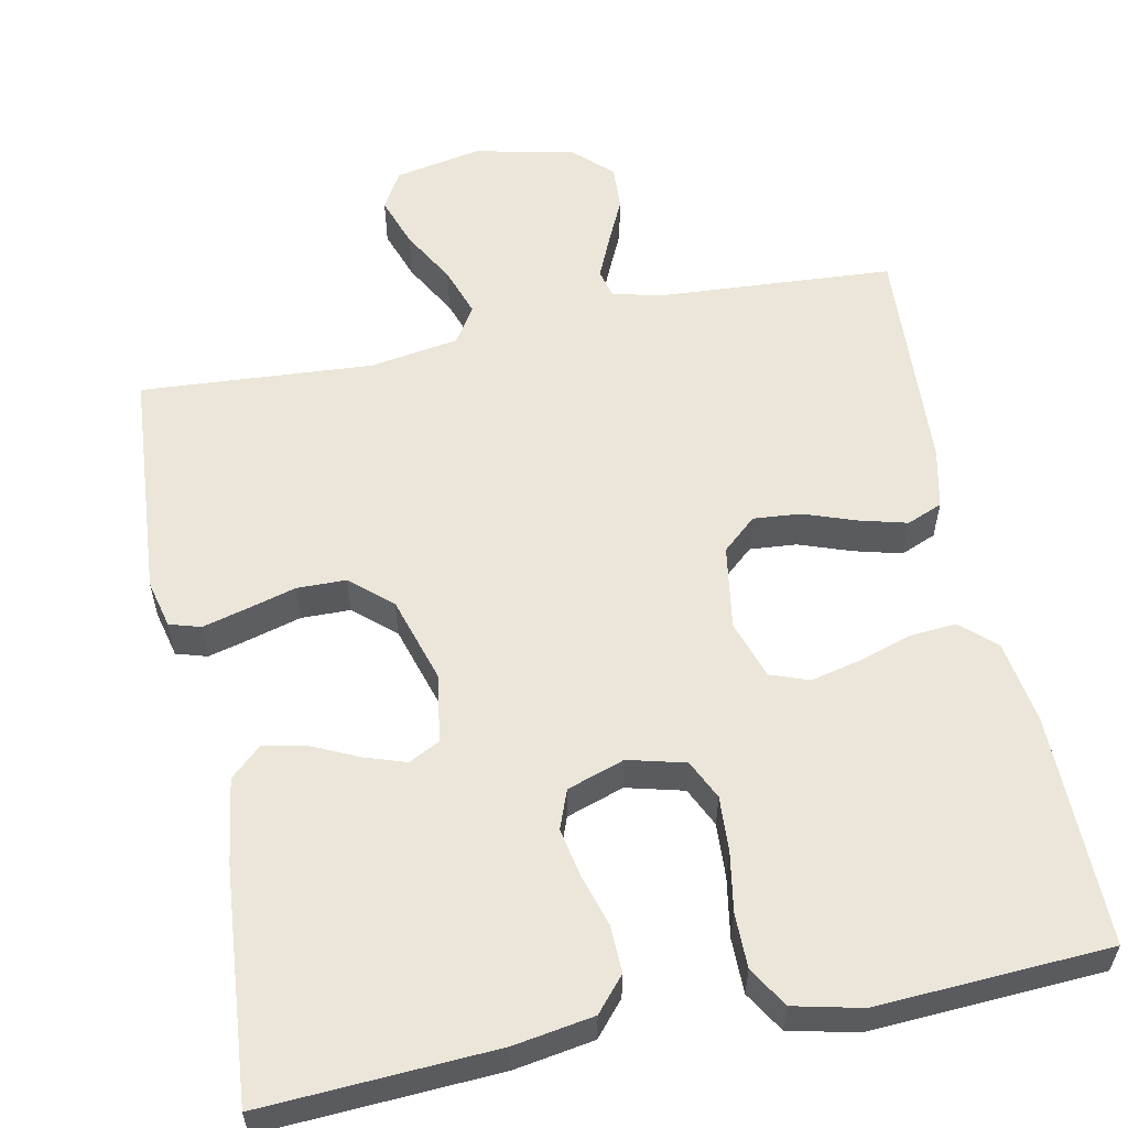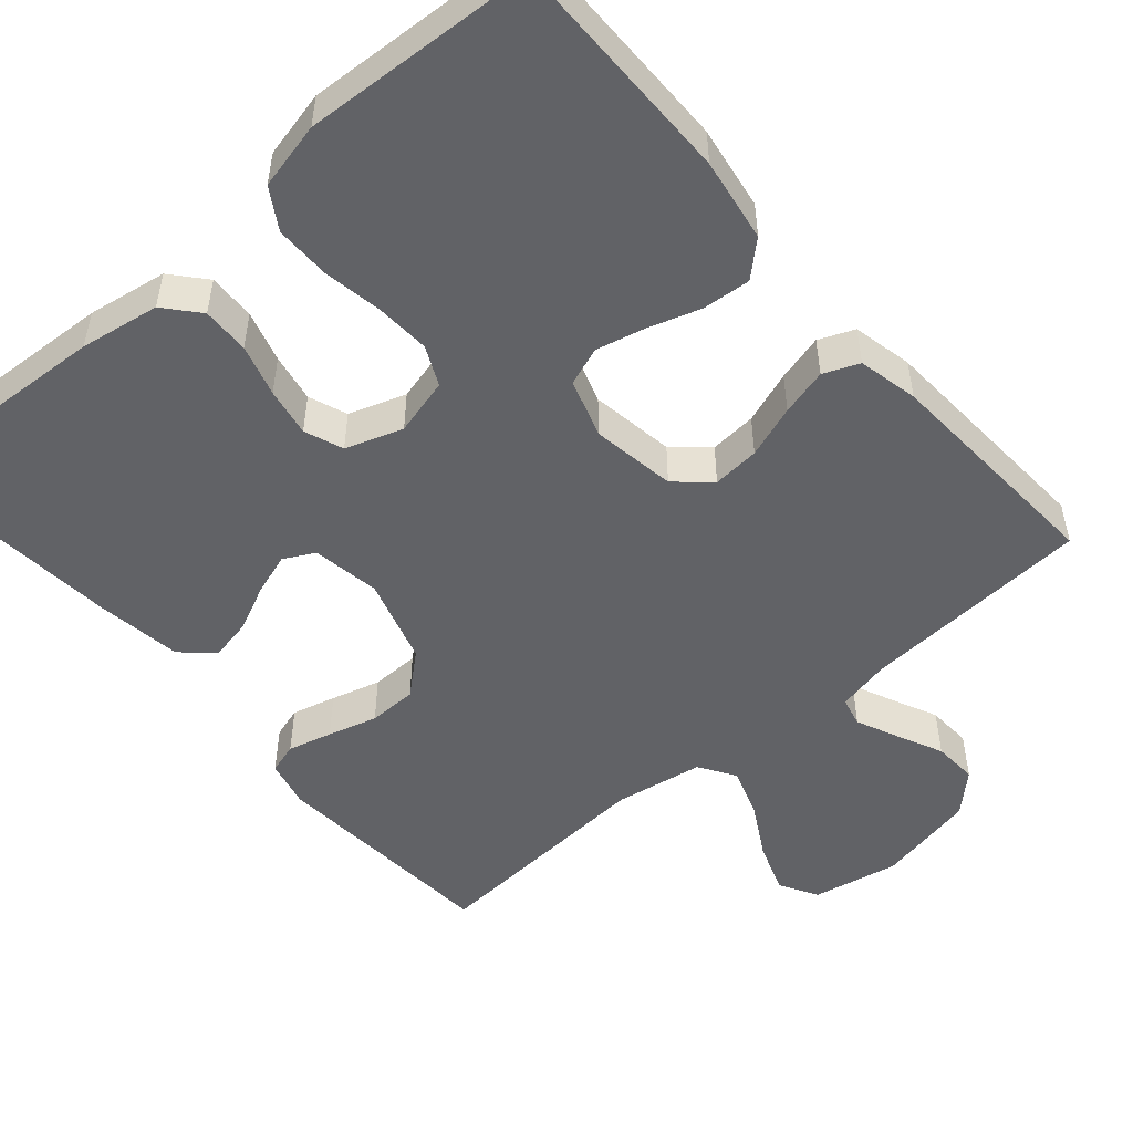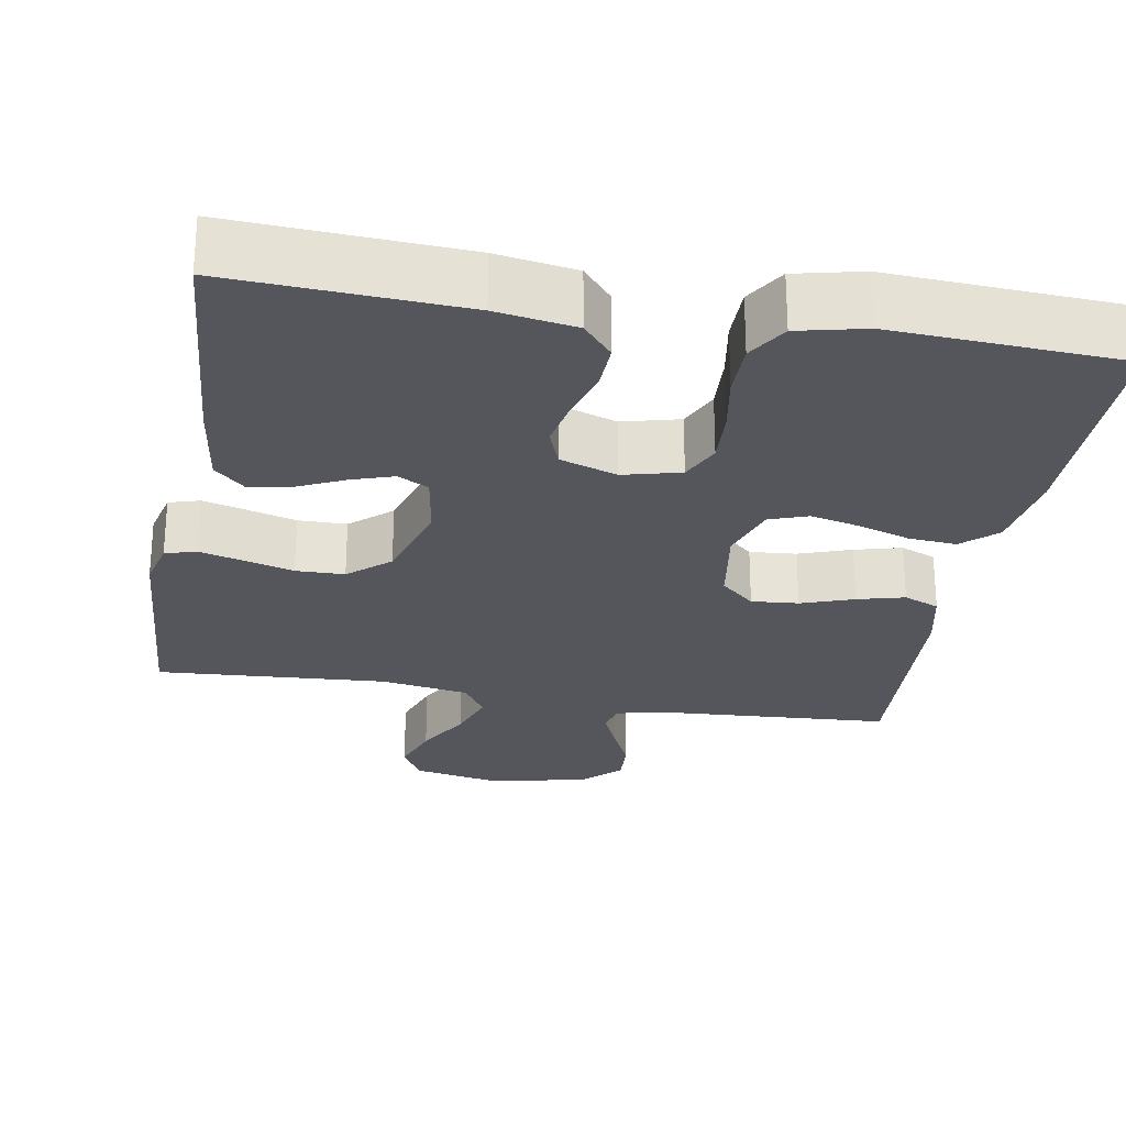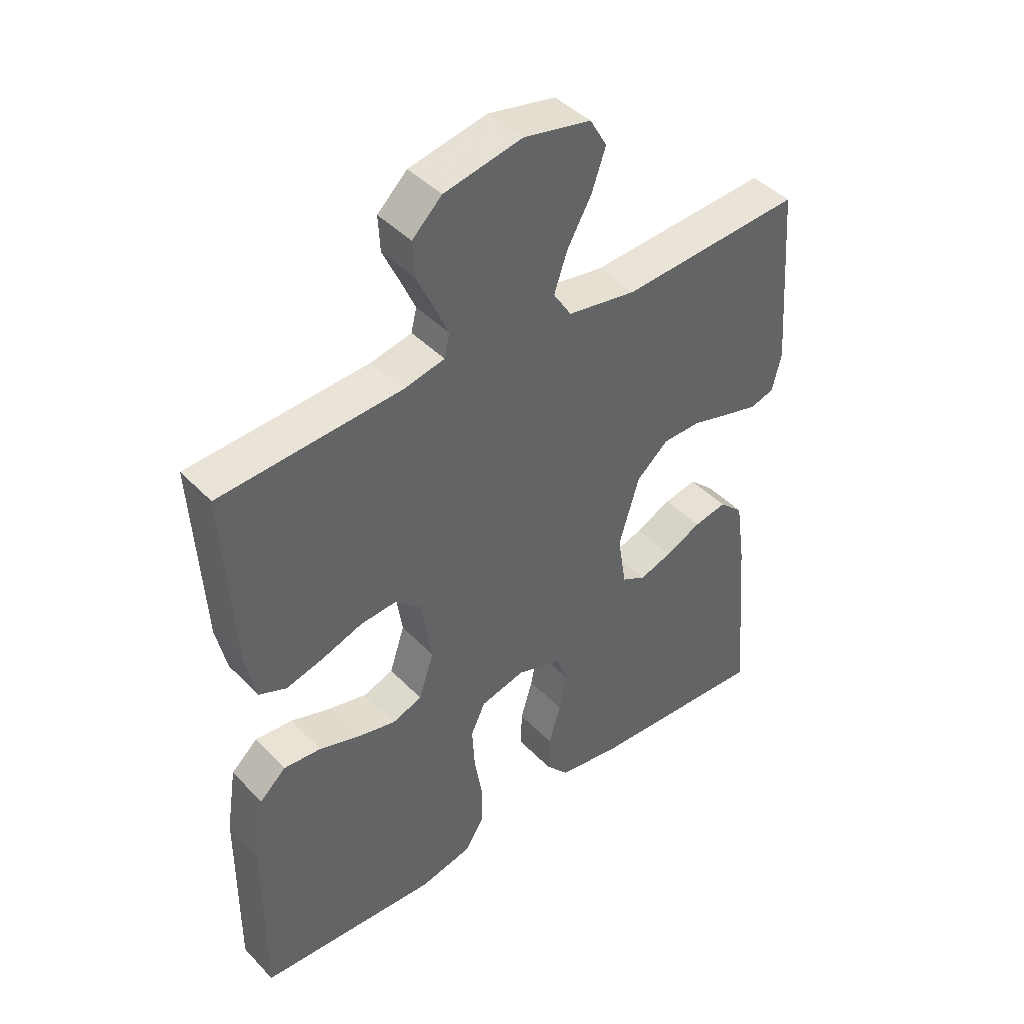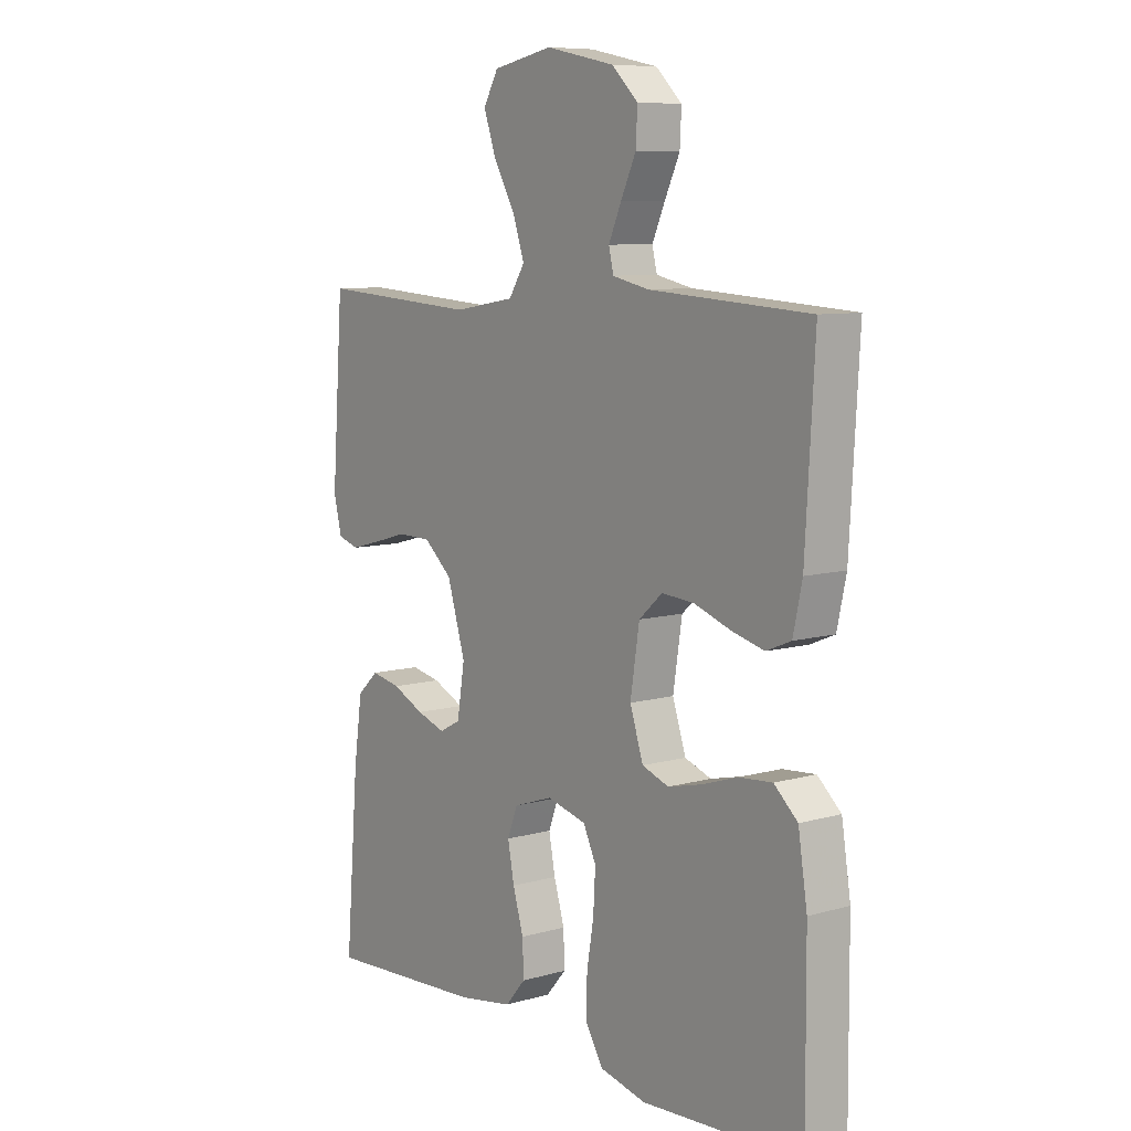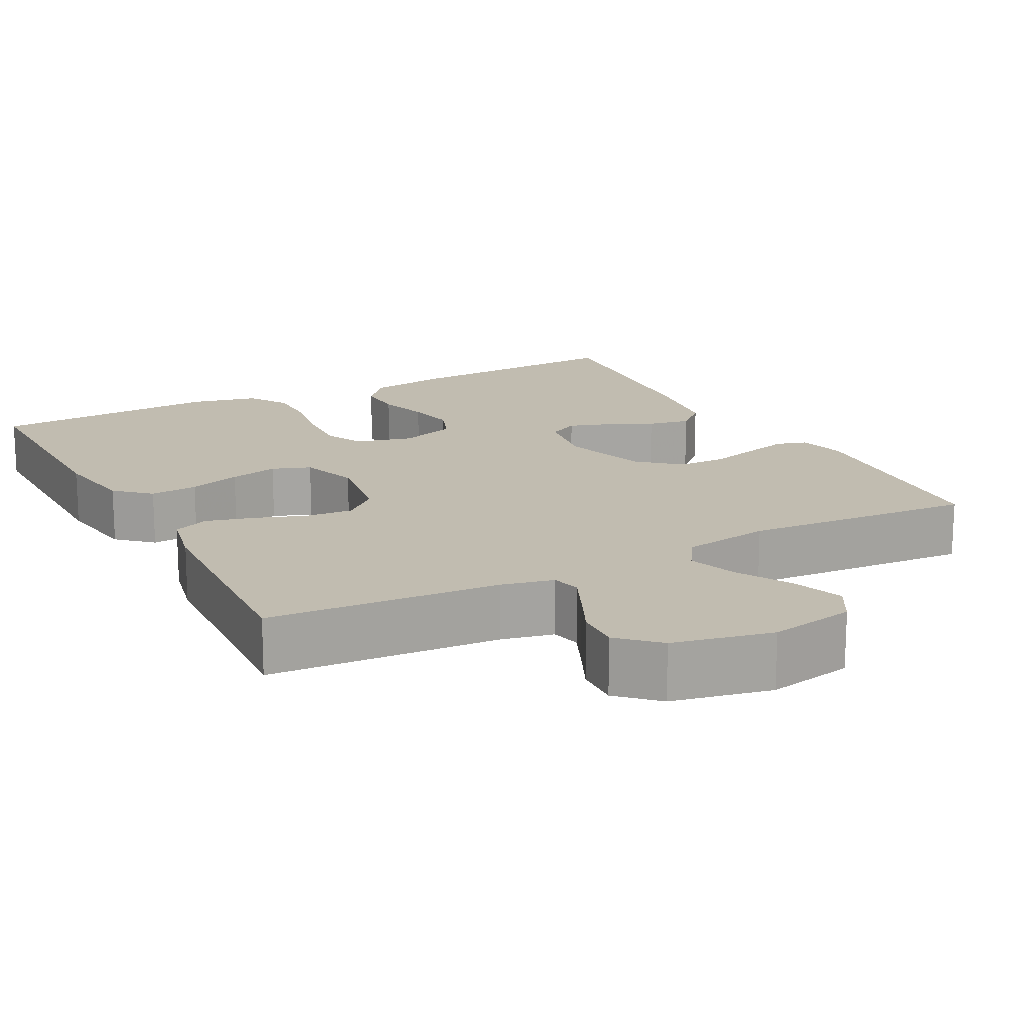
<metadata>
{"format":"obj","ext":"obj","renderer":"f3d","projection":"perspective","resolution":1024,"background":"white","views":[{"elev":57.1,"azim":168.6,"up":"+Y"},{"elev":-50.7,"azim":-139.2,"up":"+Y"},{"elev":-26.2,"azim":170.1,"up":"+Y"},{"elev":43.1,"azim":-39.8,"up":"+Z"},{"elev":8.5,"azim":-127.5,"up":"+Z"},{"elev":16.6,"azim":-27.8,"up":"+Y"}]}
</metadata>
<code>
v -0.5 0.07 -0.5
v -0.498 0.07 -0.2
v -0.481 0.07 -0.092
v -0.437 0.07 -0.052
v -0.375 0.07 -0.057
v -0.307 0.07 -0.079
v -0.244 0.07 -0.094
v -0.194 0.07 -0.076
v -0.169 0.07 0
v -0.186 0.07 0.109
v -0.23 0.07 0.148
v -0.291 0.07 0.143
v -0.359 0.07 0.119
v -0.42 0.07 0.103
v -0.466 0.07 0.122
v -0.483 0.07 0.2
v -0.5 0.07 0.5
v -0.2 0.07 0.519
v -0.132 0.07 0.534
v -0.123 0.07 0.572
v -0.147 0.07 0.626
v -0.175 0.07 0.686
v -0.178 0.07 0.744
v -0.129 0.07 0.791
v 0 0.07 0.818
v 0.112 0.07 0.796
v 0.14 0.07 0.747
v 0.117 0.07 0.681
v 0.077 0.07 0.61
v 0.055 0.07 0.546
v 0.085 0.07 0.499
v 0.2 0.07 0.48
v 0.5 0.07 0.5
v 0.522 0.07 0.2
v 0.507 0.07 0.138
v 0.467 0.07 0.126
v 0.41 0.07 0.141
v 0.346 0.07 0.159
v 0.283 0.07 0.158
v 0.23 0.07 0.112
v 0.196 0.07 0
v 0.21 0.07 -0.088
v 0.25 0.07 -0.109
v 0.304 0.07 -0.091
v 0.364 0.07 -0.063
v 0.419 0.07 -0.052
v 0.459 0.07 -0.089
v 0.475 0.07 -0.2
v 0.5 0.07 -0.5
v 0.2 0.07 -0.483
v 0.097 0.07 -0.466
v 0.059 0.07 -0.422
v 0.061 0.07 -0.361
v 0.081 0.07 -0.294
v 0.093 0.07 -0.231
v 0.074 0.07 -0.181
v 0 0.07 -0.156
v -0.074 0.07 -0.175
v -0.098 0.07 -0.226
v -0.094 0.07 -0.297
v -0.081 0.07 -0.374
v -0.081 0.07 -0.445
v -0.113 0.07 -0.497
v -0.2 0.07 -0.517
v -0.5 0 -0.5
v -0.498 0 -0.2
v -0.481 0 -0.092
v -0.437 0 -0.052
v -0.375 0 -0.057
v -0.307 0 -0.079
v -0.244 0 -0.094
v -0.194 0 -0.076
v -0.169 0 0
v -0.186 0 0.109
v -0.23 0 0.148
v -0.291 0 0.143
v -0.359 0 0.119
v -0.42 0 0.103
v -0.466 0 0.122
v -0.483 0 0.2
v -0.5 0 0.5
v -0.2 0 0.519
v -0.132 0 0.534
v -0.123 0 0.572
v -0.147 0 0.626
v -0.175 0 0.686
v -0.178 0 0.744
v -0.129 0 0.791
v 0 0 0.818
v 0.112 0 0.796
v 0.14 0 0.747
v 0.117 0 0.681
v 0.077 0 0.61
v 0.055 0 0.546
v 0.085 0 0.499
v 0.2 0 0.48
v 0.5 0 0.5
v 0.522 0 0.2
v 0.507 0 0.138
v 0.467 0 0.126
v 0.41 0 0.141
v 0.346 0 0.159
v 0.283 0 0.158
v 0.23 0 0.112
v 0.196 0 0
v 0.21 0 -0.088
v 0.25 0 -0.109
v 0.304 0 -0.091
v 0.364 0 -0.063
v 0.419 0 -0.052
v 0.459 0 -0.089
v 0.475 0 -0.2
v 0.5 0 -0.5
v 0.2 0 -0.483
v 0.097 0 -0.466
v 0.059 0 -0.422
v 0.061 0 -0.361
v 0.081 0 -0.294
v 0.093 0 -0.231
v 0.074 0 -0.181
v 0 0 -0.156
v -0.074 0 -0.175
v -0.098 0 -0.226
v -0.094 0 -0.297
v -0.081 0 -0.374
v -0.081 0 -0.445
v -0.113 0 -0.497
v -0.2 0 -0.517
f 4 5 6
f 3 4 6
f 2 3 6
f 1 2 6
f 64 1 6
f 63 64 6
f 62 63 6
f 61 62 6
f 60 61 6
f 59 60 6 7
f 58 59 7 8
f 57 58 8 9
f 56 57 9 10
f 52 53 54
f 51 52 54
f 50 51 54
f 49 50 54
f 48 49 54
f 47 48 54
f 46 47 54
f 45 46 54
f 44 45 54
f 43 44 54 55
f 42 43 55 56
f 36 37 38
f 35 36 38
f 34 35 38
f 33 34 38
f 32 33 38
f 31 32 38 39
f 30 31 39 40
f 27 28 29
f 26 27 29
f 25 26 29
f 24 25 29
f 23 24 29
f 22 23 29
f 21 22 29
f 20 21 29 30
f 30 40 41
f 20 30 41
f 19 20 41
f 16 17 18
f 15 16 18
f 14 15 18
f 13 14 18
f 12 13 18
f 11 12 18 19
f 42 56 10
f 41 42 10
f 19 41 10
f 10 11 19
f 70 69 68
f 70 68 67
f 70 67 66
f 70 66 65
f 70 65 128
f 70 128 127
f 70 127 126
f 70 126 125
f 70 125 124
f 71 70 124 123
f 72 71 123 122
f 73 72 122 121
f 74 73 121 120
f 118 117 116
f 118 116 115
f 118 115 114
f 118 114 113
f 118 113 112
f 118 112 111
f 118 111 110
f 118 110 109
f 118 109 108
f 119 118 108 107
f 120 119 107 106
f 102 101 100
f 102 100 99
f 102 99 98
f 102 98 97
f 102 97 96
f 103 102 96 95
f 104 103 95 94
f 93 92 91
f 93 91 90
f 93 90 89
f 93 89 88
f 93 88 87
f 93 87 86
f 93 86 85
f 94 93 85 84
f 105 104 94
f 105 94 84
f 105 84 83
f 82 81 80
f 82 80 79
f 82 79 78
f 82 78 77
f 82 77 76
f 83 82 76 75
f 74 120 106
f 74 106 105
f 74 105 83
f 83 75 74
f 1 65 66 2
f 2 66 67 3
f 3 67 68 4
f 4 68 69 5
f 5 69 70 6
f 6 70 71 7
f 7 71 72 8
f 8 72 73 9
f 9 73 74 10
f 10 74 75 11
f 11 75 76 12
f 12 76 77 13
f 13 77 78 14
f 14 78 79 15
f 15 79 80 16
f 16 80 81 17
f 17 81 82 18
f 18 82 83 19
f 19 83 84 20
f 20 84 85 21
f 21 85 86 22
f 22 86 87 23
f 23 87 88 24
f 24 88 89 25
f 25 89 90 26
f 26 90 91 27
f 27 91 92 28
f 28 92 93 29
f 29 93 94 30
f 30 94 95 31
f 31 95 96 32
f 32 96 97 33
f 33 97 98 34
f 34 98 99 35
f 35 99 100 36
f 36 100 101 37
f 37 101 102 38
f 38 102 103 39
f 39 103 104 40
f 40 104 105 41
f 41 105 106 42
f 42 106 107 43
f 43 107 108 44
f 44 108 109 45
f 45 109 110 46
f 46 110 111 47
f 47 111 112 48
f 48 112 113 49
f 49 113 114 50
f 50 114 115 51
f 51 115 116 52
f 52 116 117 53
f 53 117 118 54
f 54 118 119 55
f 55 119 120 56
f 56 120 121 57
f 57 121 122 58
f 58 122 123 59
f 59 123 124 60
f 60 124 125 61
f 61 125 126 62
f 62 126 127 63
f 63 127 128 64
f 64 128 65 1

</code>
